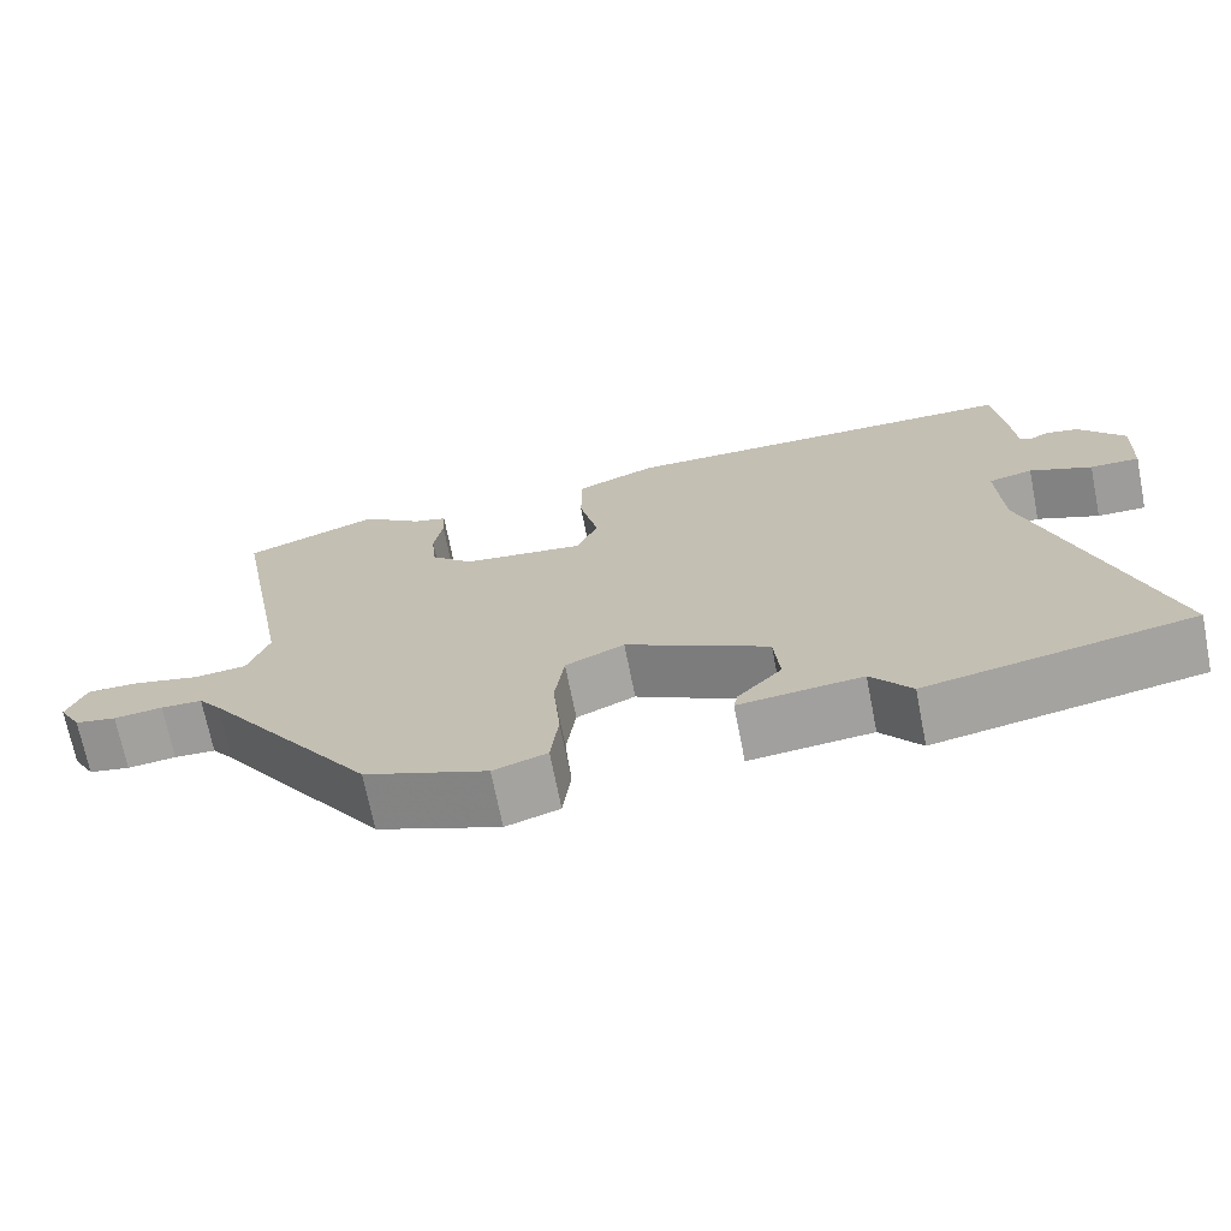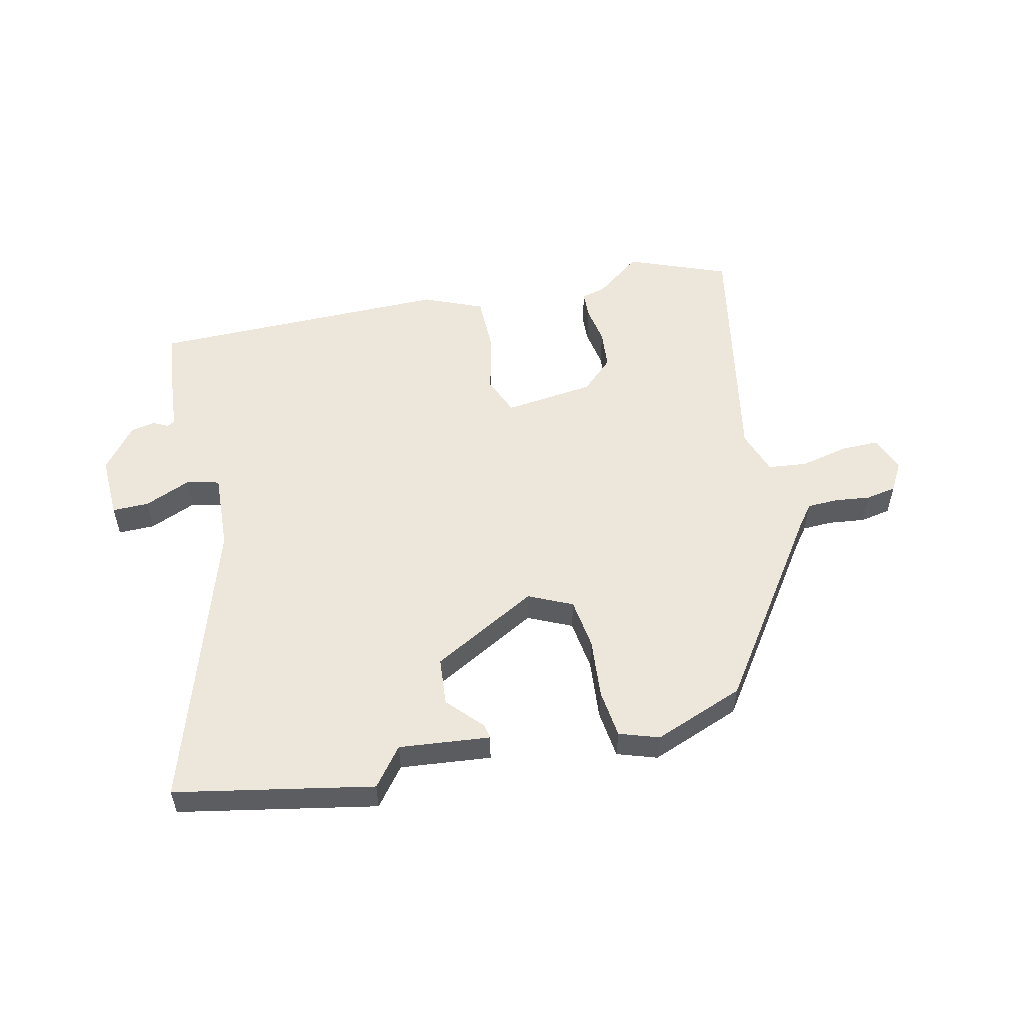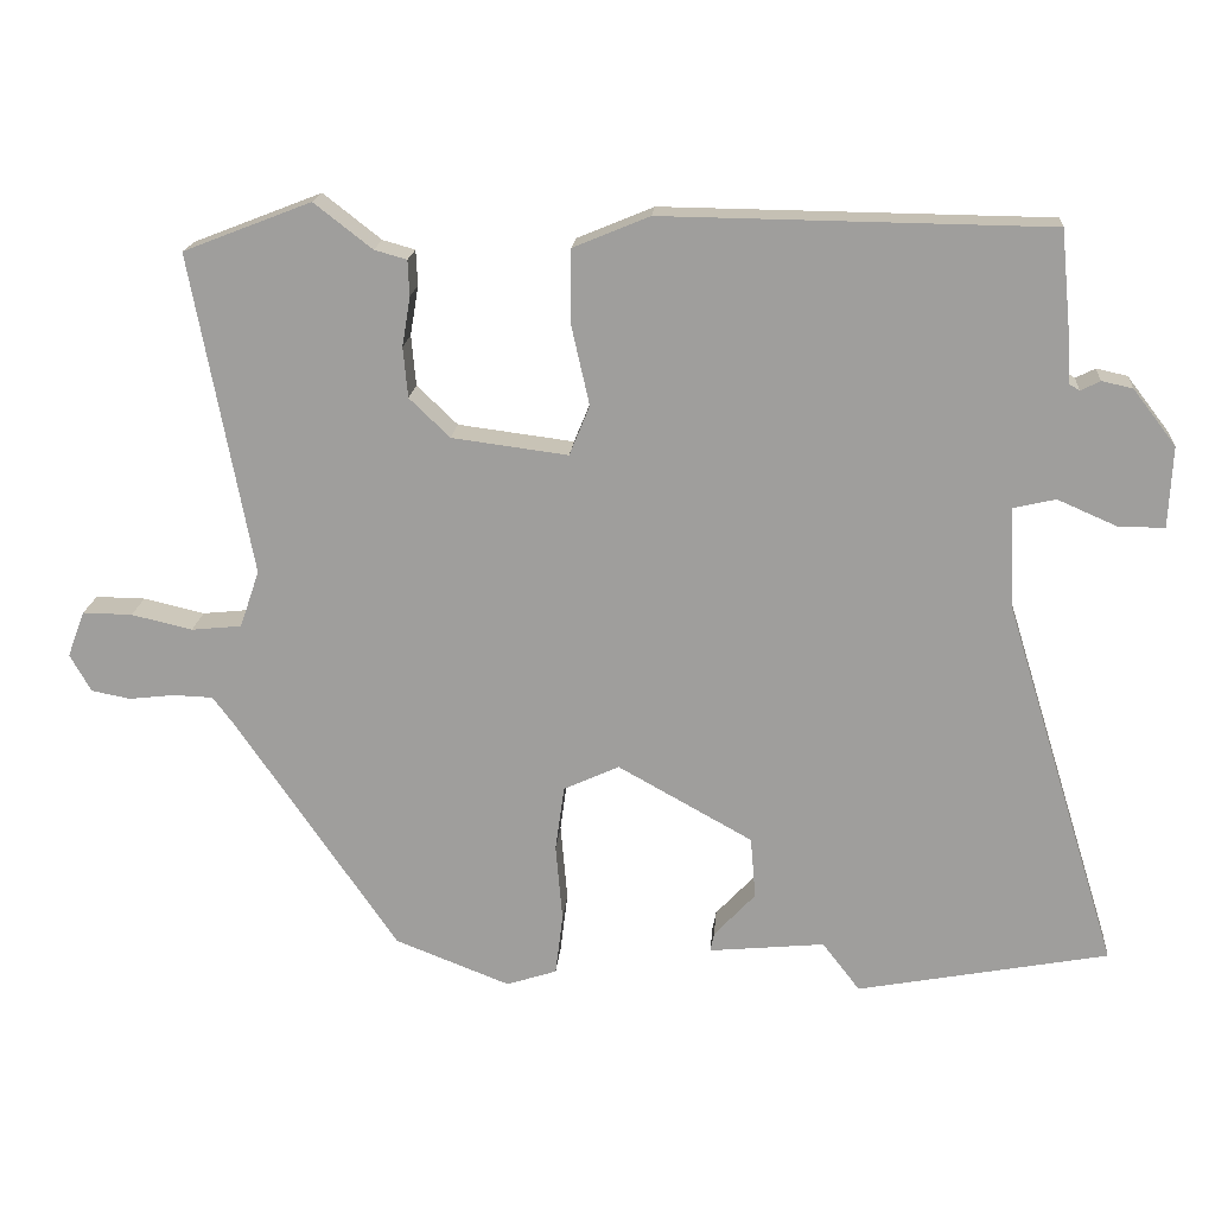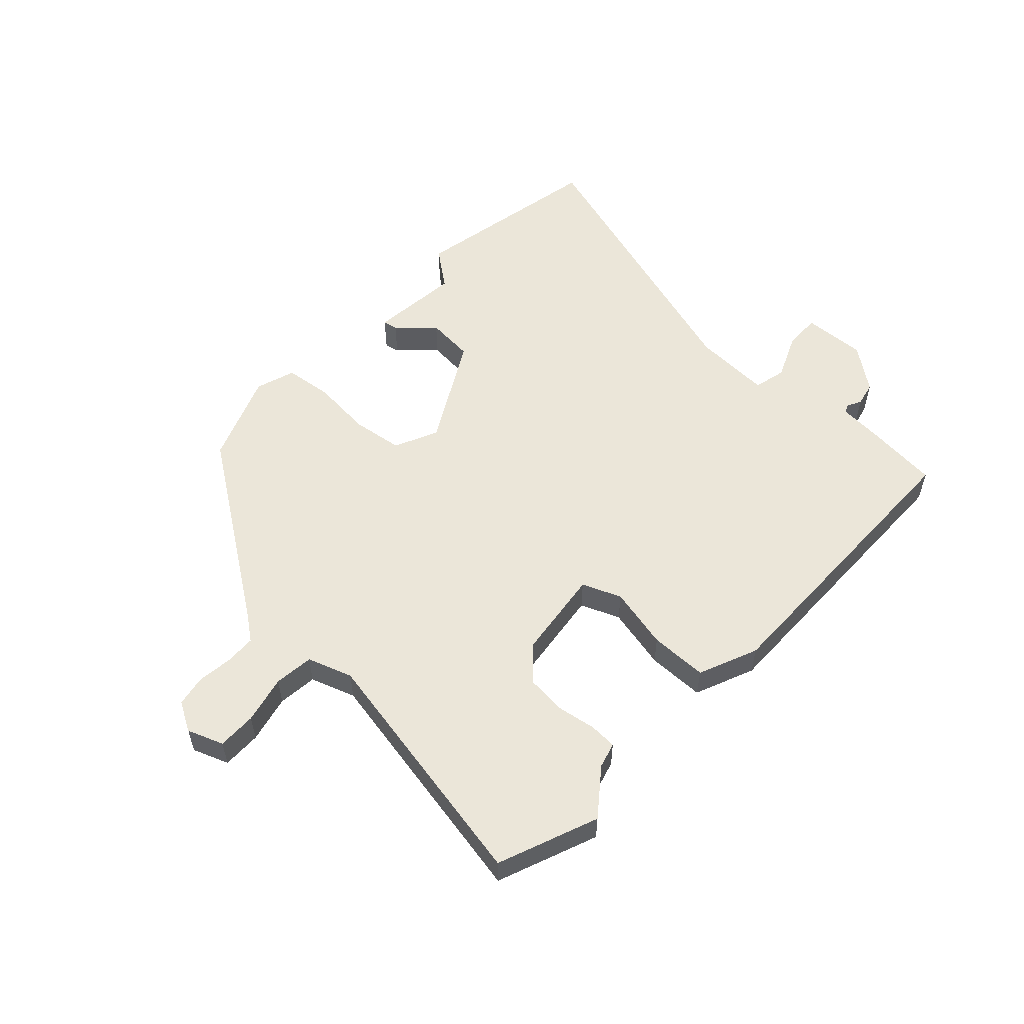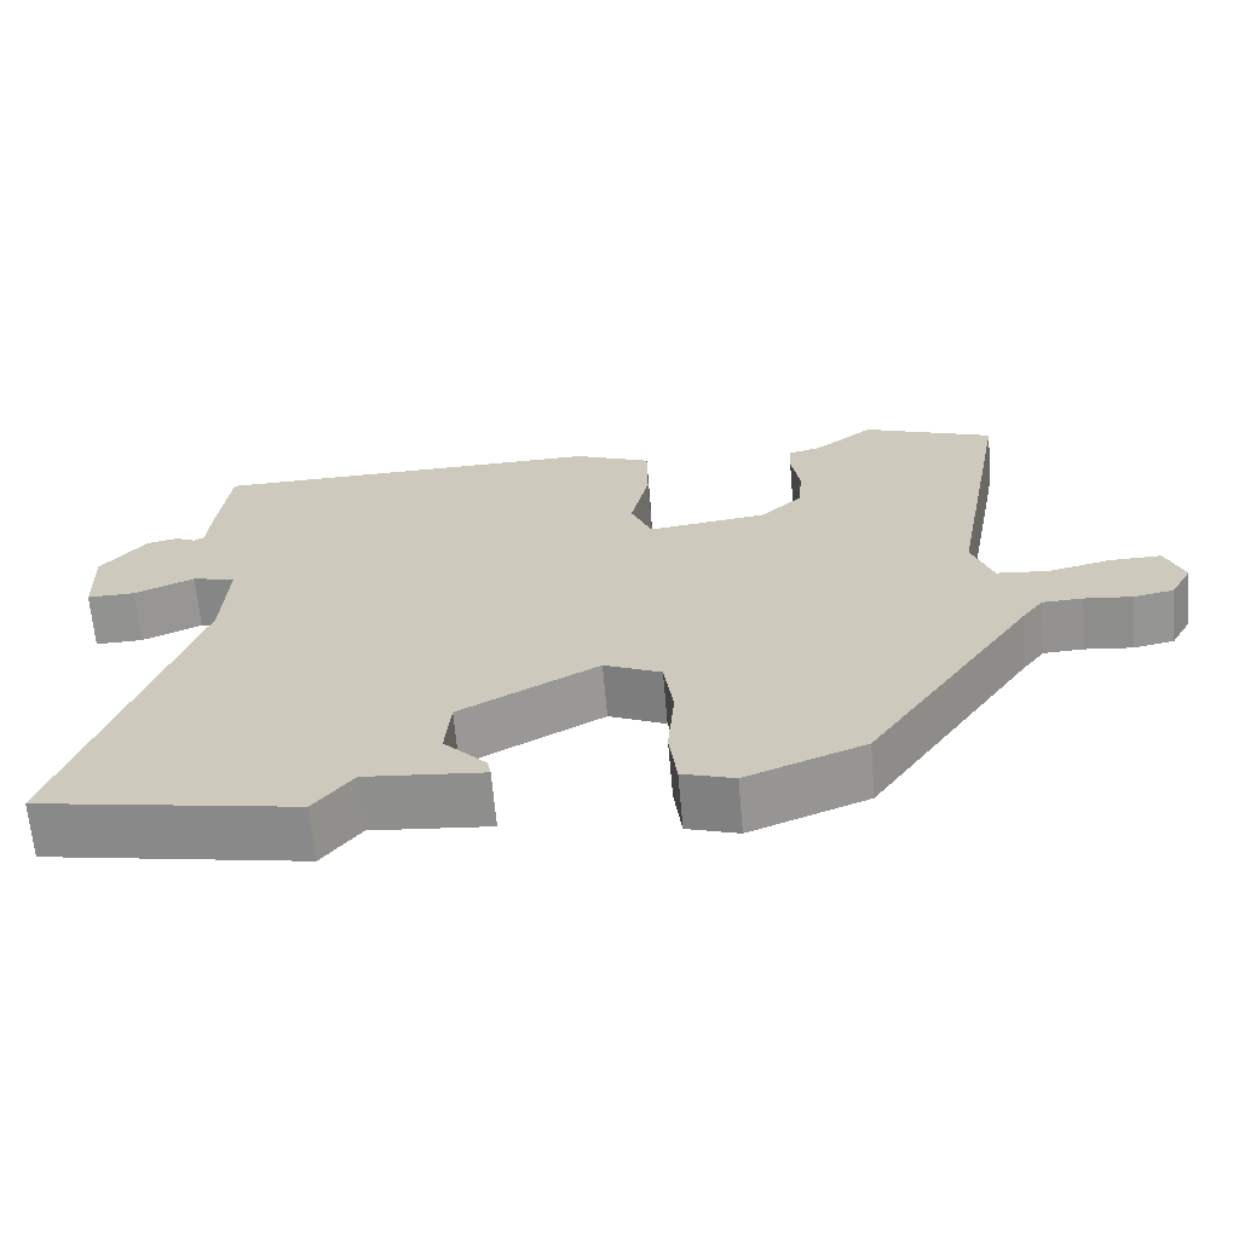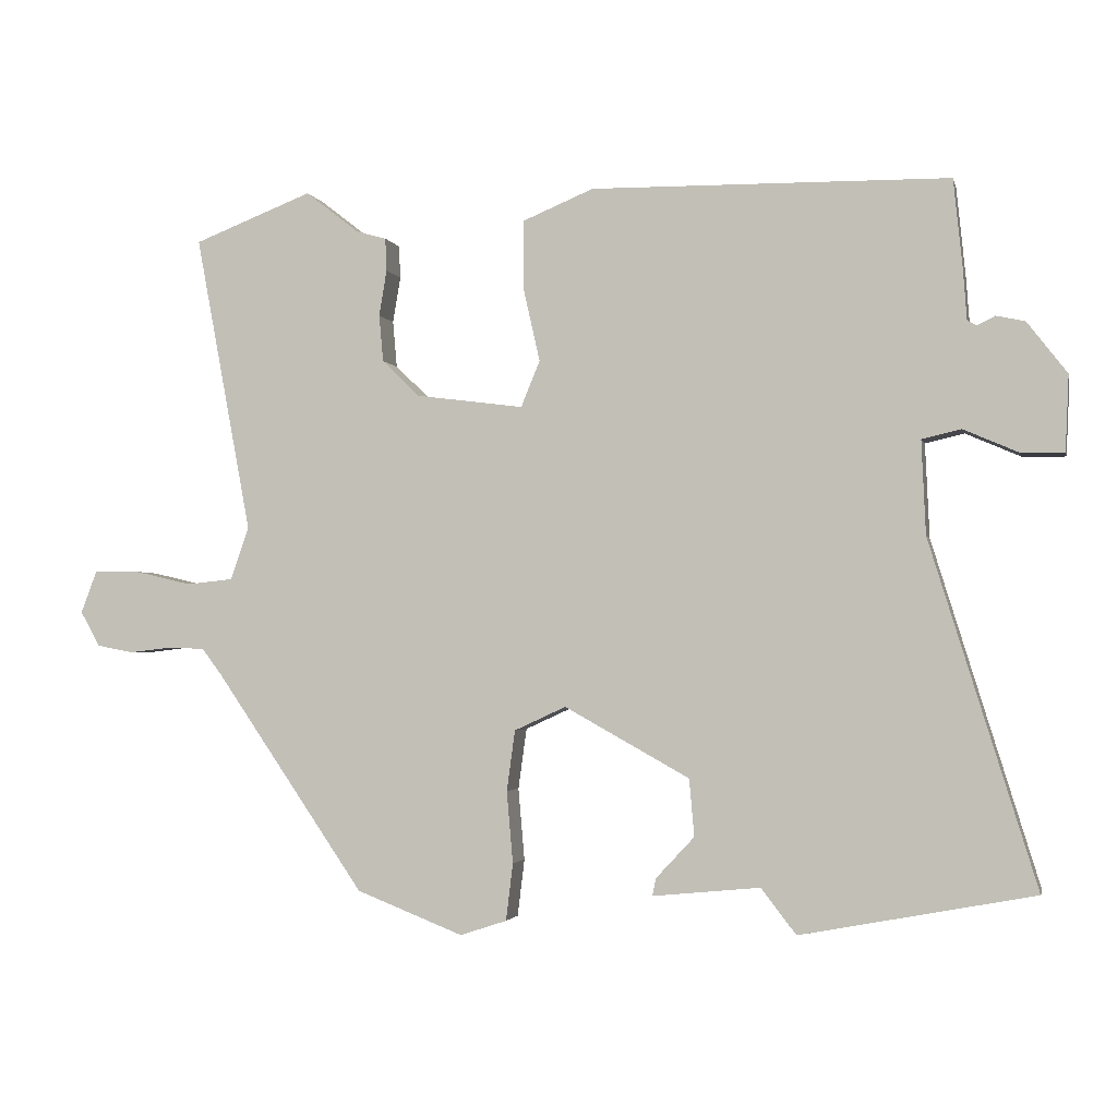
<metadata>
{"format":"obj","ext":"obj","renderer":"f3d","projection":"perspective","resolution":1024,"background":"white","views":[{"elev":-70.4,"azim":11.2,"up":"+Z"},{"elev":53.5,"azim":167.5,"up":"+Y"},{"elev":18.2,"azim":4.6,"up":"+Z"},{"elev":55.1,"azim":-46.9,"up":"+Y"},{"elev":-66.1,"azim":-175.0,"up":"+Z"},{"elev":-2.3,"azim":12.9,"up":"+Z"}]}
</metadata>
<code>
v -0.577 0.07 0.47
v -0.407 0.07 0.536
v -0.33 0.07 0.476
v -0.287 0.07 0.464
v -0.285 0.07 0.417
v -0.296 0.07 0.351
v -0.29 0.07 0.284
v -0.236 0.07 0.232
v -0.082 0.07 0.212
v -0.055 0.07 0.278
v -0.079 0.07 0.384
v -0.078 0.07 0.482
v 0.023 0.07 0.524
v 0.535 0.07 0.517
v 0.548 0.07 0.388
v 0.553 0.07 0.318
v 0.566 0.07 0.31
v 0.592 0.07 0.323
v 0.633 0.07 0.314
v 0.69 0.07 0.24
v 0.685 0.07 0.132
v 0.623 0.07 0.133
v 0.545 0.07 0.167
v 0.489 0.07 0.154
v 0.495 0.07 0.02
v 0.647 0.07 -0.472
v 0.313 0.07 -0.535
v 0.263 0.07 -0.47
v 0.109 0.07 -0.485
v 0.114 0.07 -0.46
v 0.169 0.07 -0.401
v 0.162 0.07 -0.319
v -0.017 0.07 -0.219
v -0.091 0.07 -0.253
v -0.103 0.07 -0.34
v -0.094 0.07 -0.443
v -0.104 0.07 -0.525
v -0.171 0.07 -0.547
v -0.324 0.07 -0.487
v -0.539 0.07 -0.173
v -0.567 0.07 -0.136
v -0.619 0.07 -0.134
v -0.68 0.07 -0.141
v -0.732 0.07 -0.131
v -0.76 0.07 -0.081
v -0.737 0.07 -0.02
v -0.671 0.07 -0.021
v -0.59 0.07 -0.04
v -0.523 0.07 -0.033
v -0.497 0.07 0.043
v -0.577 0 0.47
v -0.407 0 0.536
v -0.33 0 0.476
v -0.287 0 0.464
v -0.285 0 0.417
v -0.296 0 0.351
v -0.29 0 0.284
v -0.236 0 0.232
v -0.082 0 0.212
v -0.055 0 0.278
v -0.079 0 0.384
v -0.078 0 0.482
v 0.023 0 0.524
v 0.535 0 0.517
v 0.548 0 0.388
v 0.553 0 0.318
v 0.566 0 0.31
v 0.592 0 0.323
v 0.633 0 0.314
v 0.69 0 0.24
v 0.685 0 0.132
v 0.623 0 0.133
v 0.545 0 0.167
v 0.489 0 0.154
v 0.495 0 0.02
v 0.647 0 -0.472
v 0.313 0 -0.535
v 0.263 0 -0.47
v 0.109 0 -0.485
v 0.114 0 -0.46
v 0.169 0 -0.401
v 0.162 0 -0.319
v -0.017 0 -0.219
v -0.091 0 -0.253
v -0.103 0 -0.34
v -0.094 0 -0.443
v -0.104 0 -0.525
v -0.171 0 -0.547
v -0.324 0 -0.487
v -0.539 0 -0.173
v -0.567 0 -0.136
v -0.619 0 -0.134
v -0.68 0 -0.141
v -0.732 0 -0.131
v -0.76 0 -0.081
v -0.737 0 -0.02
v -0.671 0 -0.021
v -0.59 0 -0.04
v -0.523 0 -0.033
v -0.497 0 0.043
f 45 46 47 48
f 45 48 49
f 42 43 44 45
f 41 42 45 49
f 40 41 49
f 39 40 49 50
f 35 36 37 38
f 34 35 38 39
f 28 29 30 31
f 28 31 32
f 25 26 27 28
f 24 25 28 32
f 20 21 22 23
f 20 23 24
f 17 18 19 20
f 17 20 24
f 16 17 24 32
f 10 11 12 13
f 10 13 14 15
f 3 4 5 6
f 3 6 7
f 2 3 7
f 1 2 7
f 34 39 50 1
f 15 16 32 33
f 9 10 15 33
f 8 9 33 34
f 1 7 8 34
f 98 97 96 95
f 99 98 95
f 95 94 93 92
f 99 95 92 91
f 99 91 90
f 100 99 90 89
f 88 87 86 85
f 89 88 85 84
f 81 80 79 78
f 82 81 78
f 78 77 76 75
f 82 78 75 74
f 73 72 71 70
f 74 73 70
f 70 69 68 67
f 74 70 67
f 82 74 67 66
f 63 62 61 60
f 65 64 63 60
f 56 55 54 53
f 57 56 53
f 57 53 52
f 57 52 51
f 51 100 89 84
f 83 82 66 65
f 83 65 60 59
f 84 83 59 58
f 84 58 57 51
f 1 51 52 2
f 2 52 53 3
f 3 53 54 4
f 4 54 55 5
f 5 55 56 6
f 6 56 57 7
f 7 57 58 8
f 8 58 59 9
f 9 59 60 10
f 10 60 61 11
f 11 61 62 12
f 12 62 63 13
f 13 63 64 14
f 14 64 65 15
f 15 65 66 16
f 16 66 67 17
f 17 67 68 18
f 18 68 69 19
f 19 69 70 20
f 20 70 71 21
f 21 71 72 22
f 22 72 73 23
f 23 73 74 24
f 24 74 75 25
f 25 75 76 26
f 26 76 77 27
f 27 77 78 28
f 28 78 79 29
f 29 79 80 30
f 30 80 81 31
f 31 81 82 32
f 32 82 83 33
f 33 83 84 34
f 34 84 85 35
f 35 85 86 36
f 36 86 87 37
f 37 87 88 38
f 38 88 89 39
f 39 89 90 40
f 40 90 91 41
f 41 91 92 42
f 42 92 93 43
f 43 93 94 44
f 44 94 95 45
f 45 95 96 46
f 46 96 97 47
f 47 97 98 48
f 48 98 99 49
f 49 99 100 50
f 50 100 51 1

</code>
